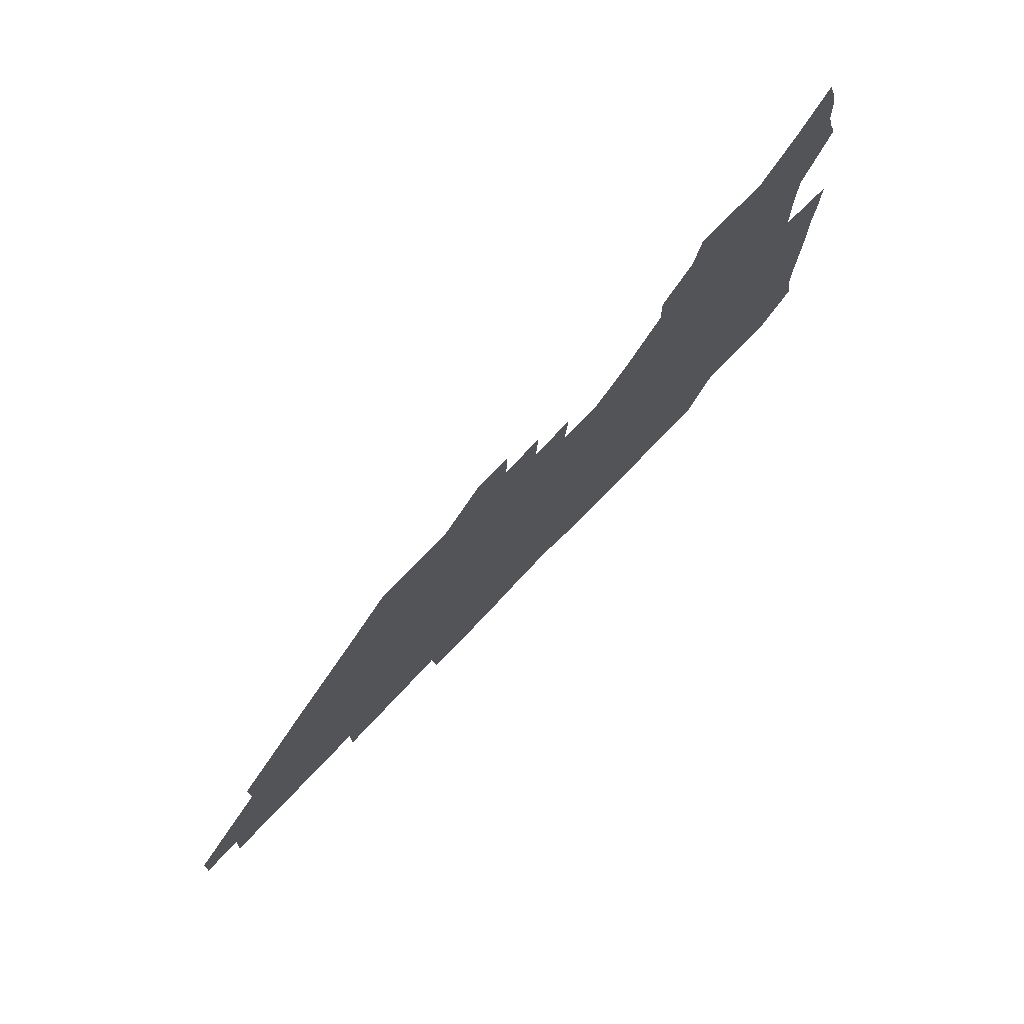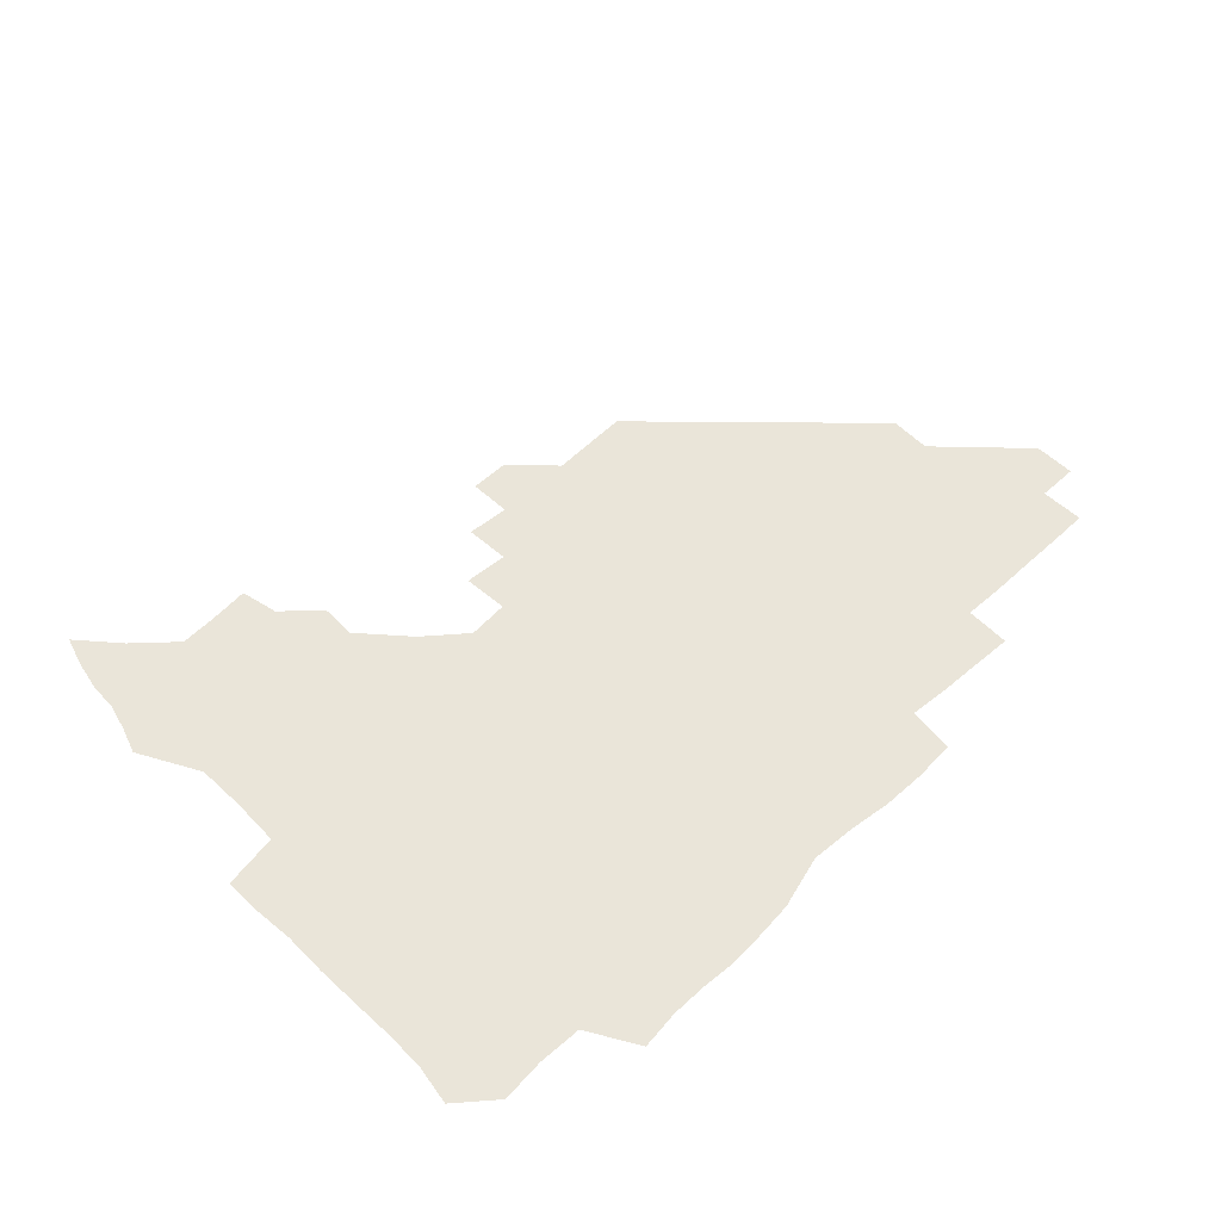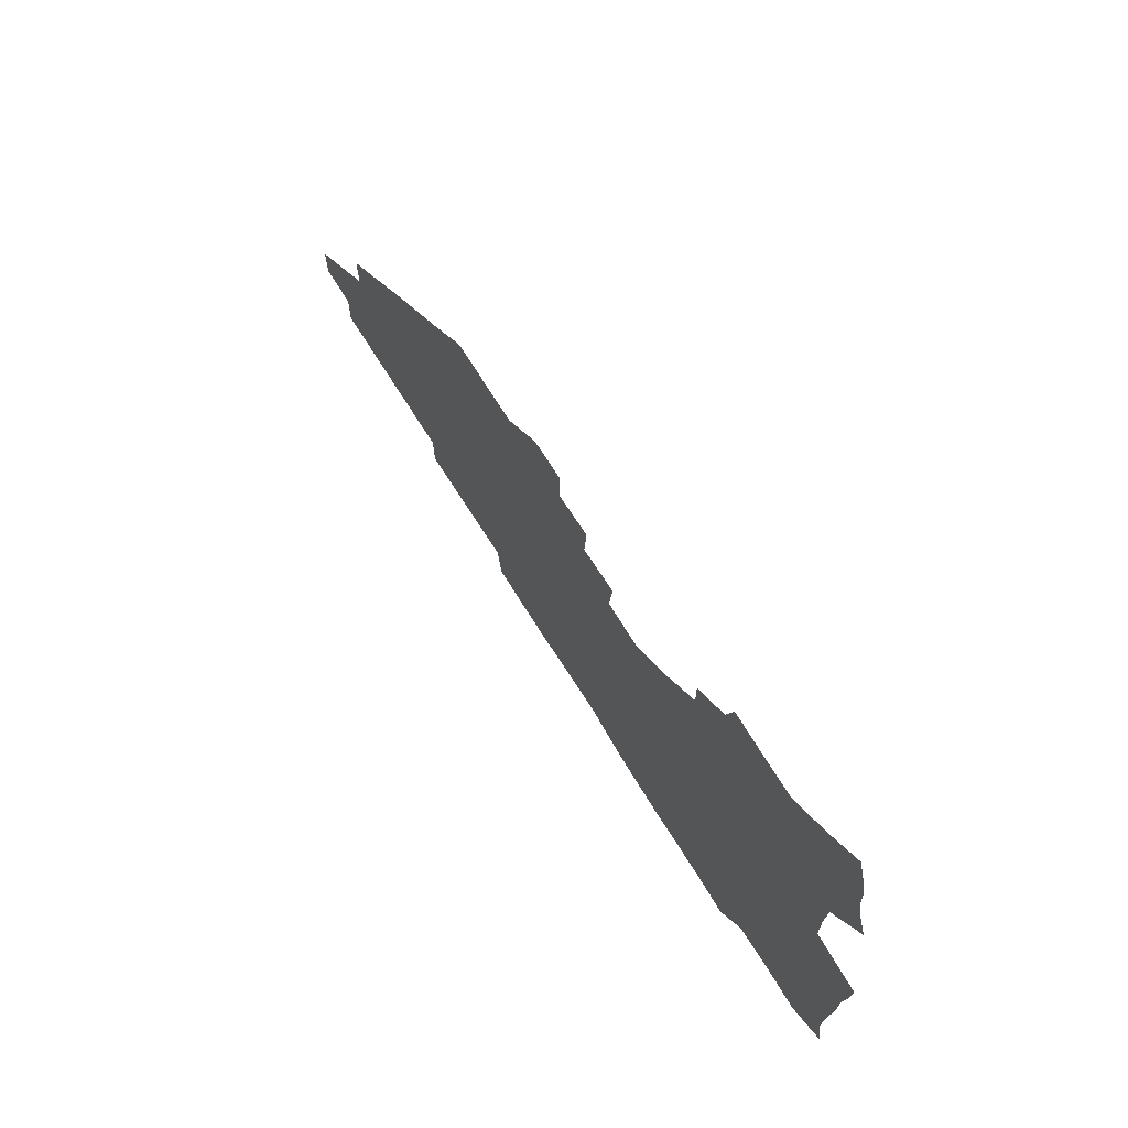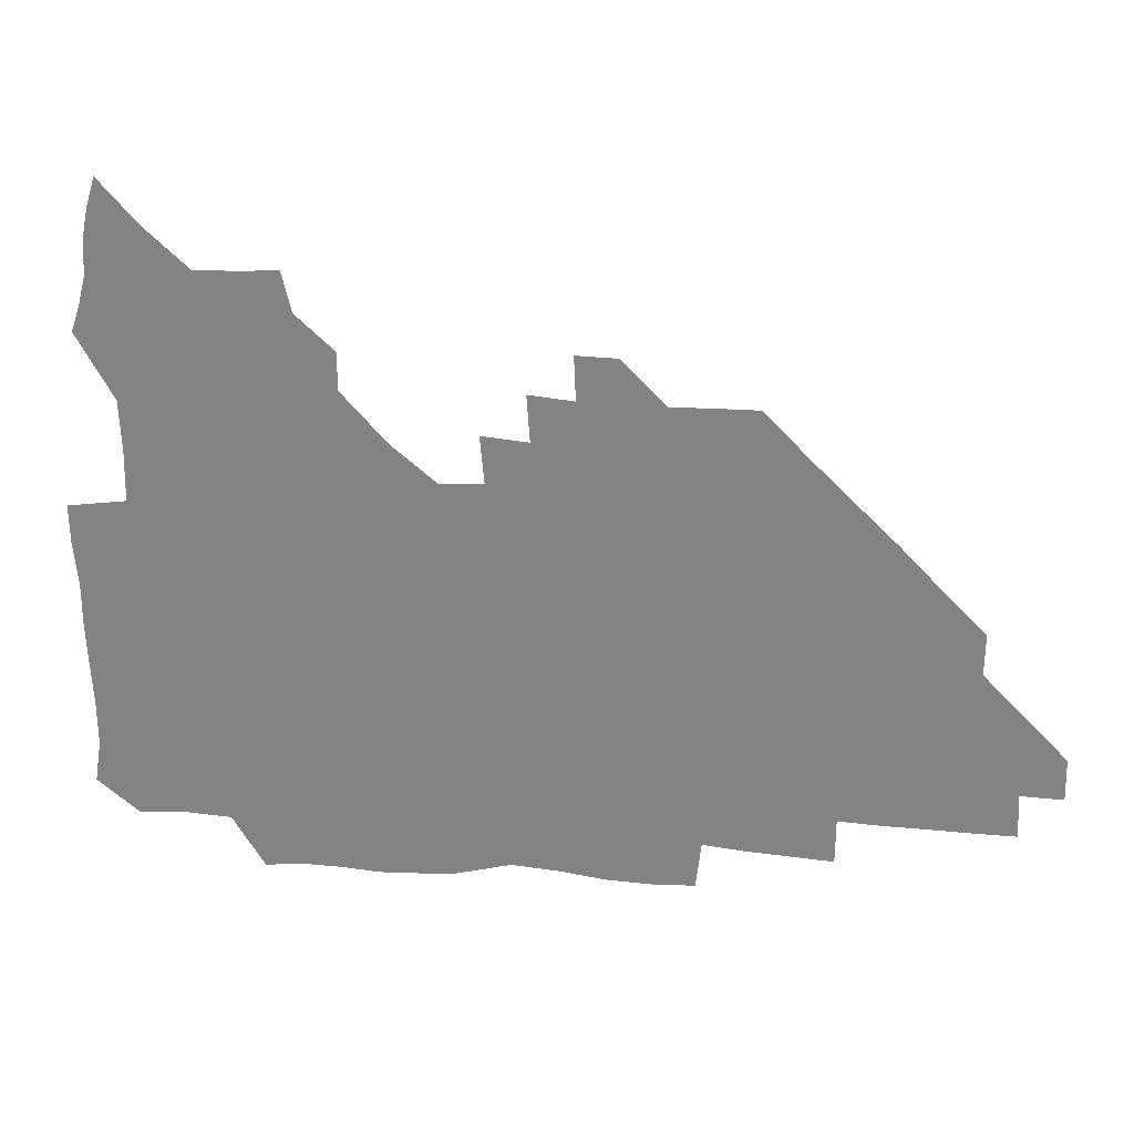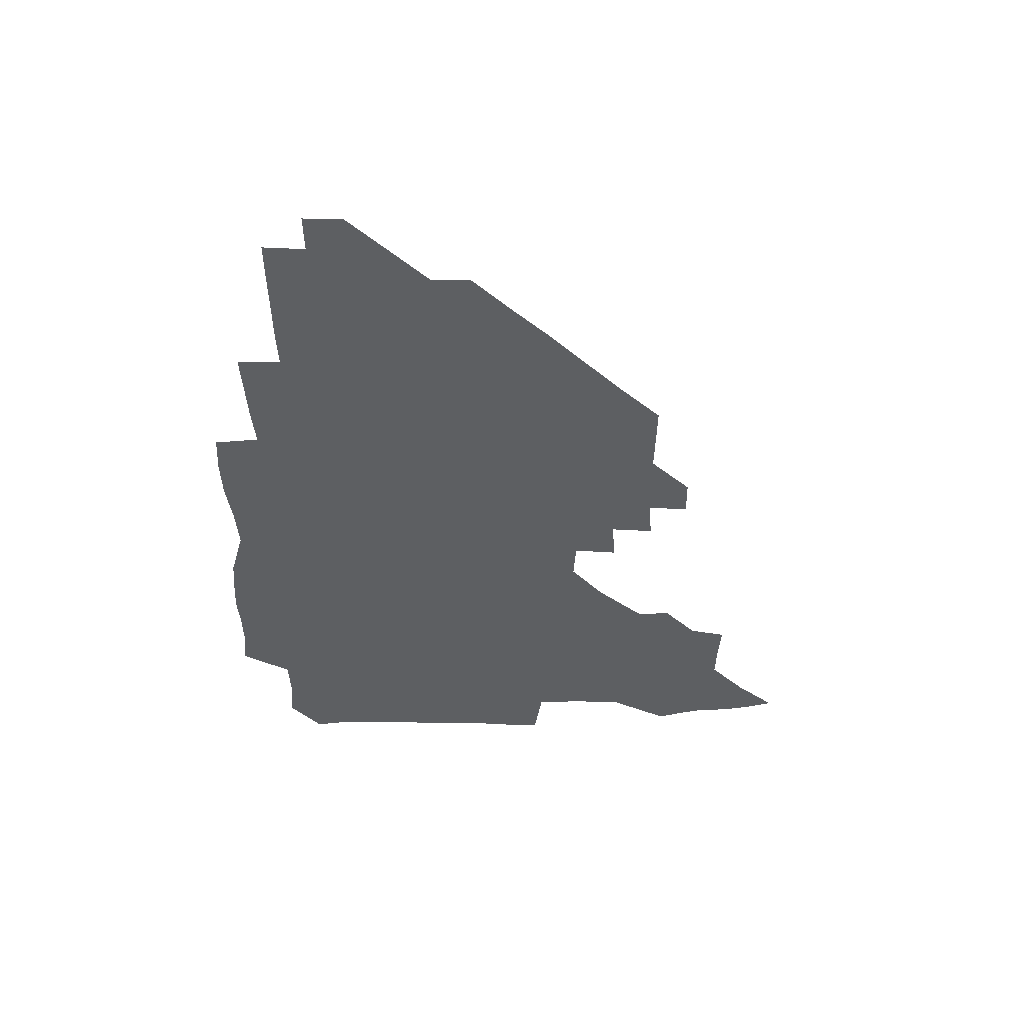
<metadata>
{"format":"obj","ext":"obj","renderer":"f3d","projection":"perspective","resolution":1024,"background":"white","views":[{"elev":75.1,"azim":133.7,"up":"+Y"},{"elev":57.8,"azim":-44.3,"up":"+Z"},{"elev":71.5,"azim":-122.0,"up":"+Y"},{"elev":27.9,"azim":7.3,"up":"+Y"},{"elev":-39.5,"azim":89.9,"up":"+Z"}]}
</metadata>
<code>
v 266.1 191.1 0
v 268.5 206.5 0
v 268.5 221.7 0
v 267.8 237.3 0
v 267.2 253.3 0
v 267.3 269.5 0
v 265.9 284.7 0
v 265.8 298.9 0
v 280.8 178.8 0
v 284.7 195 0
v 286.2 210.2 0
v 287.1 225.4 0
v 286.7 240.3 0
v 286.2 255.3 0
v 287.4 270.8 0
v 287.2 286 0
v 286.3 301.9 0
v 286.8 320.1 0
v 286.2 338.1 0
v 273.4 361.4 0
v 276.7 371 0
v 279.3 381 0
v 279.9 392.3 0
v 282.1 403.3 0
v 285.4 413.9 0
v 297.2 180.1 0
v 300.8 196.3 0
v 302.9 212.2 0
v 303.2 226.9 0
v 302.6 241.3 0
v 302.8 256.2 0
v 304.6 271.5 0
v 304.5 286.1 0
v 303.4 300.8 0
v 303.5 315.9 0
v 305.1 330.9 0
v 304.8 346.9 0
v 301.2 362.7 0
v 296.7 377.2 0
v 298.2 388 0
v 299.1 398.4 0
v 313.8 179.3 0
v 316.3 196.9 0
v 317.2 212.1 0
v 317.3 226.8 0
v 317.5 241.5 0
v 317.8 256.3 0
v 319.5 271.6 0
v 319.7 286.1 0
v 319.1 300.5 0
v 319.7 314.8 0
v 319.8 329.2 0
v 318.9 344.4 0
v 319 358.3 0
v 317.4 372 0
v 314.3 384.5 0
v 325.2 160.1 0
v 329.9 181.8 0
v 331.4 197.3 0
v 331.7 212.1 0
v 331.3 226.3 0
v 331.9 241.3 0
v 332.3 256 0
v 334.7 271.6 0
v 335 286 0
v 334.6 300.3 0
v 334.1 314.7 0
v 333.7 329 0
v 332.7 344.1 0
v 333.5 357.4 0
v 332.6 370.8 0
v 328.5 384.8 0
v 339.9 161.7 0
v 344.2 181.3 0
v 346.2 197.6 0
v 346.2 212 0
v 346.7 226.8 0
v 346.5 241.2 0
v 347.9 256.4 0
v 349.6 271.6 0
v 350.4 285.9 0
v 349.7 300 0
v 348.1 314.9 0
v 347.2 329.6 0
v 346.5 344.3 0
v 346.5 358 0
v 346 371.5 0
v 342.8 385.7 0
v 353.4 161.5 0
v 359 181.9 0
v 361 197.9 0
v 361.9 212.7 0
v 361.9 227.1 0
v 362.8 242.1 0
v 363.3 256.7 0
v 364.5 271.5 0
v 364.7 285.7 0
v 364.6 299.6 0
v 363.4 313.9 0
v 361.4 329 0
v 359.4 345.7 0
v 359.6 359 0
v 366.2 160.6 0
v 373.7 182.9 0
v 376.4 198.6 0
v 377.7 213.4 0
v 377.5 227.6 0
v 379 242.8 0
v 379.3 257.3 0
v 379.3 271.6 0
v 379 285.7 0
v 378.7 299.6 0
v 377.3 313.8 0
v 375.5 327.8 0
v 379.5 161.2 0
v 388.2 183.3 0
v 392.3 199.7 0
v 393 213.8 0
v 393.5 228.3 0
v 393.7 242.8 0
v 393.4 257 0
v 393.3 271.4 0
v 393.2 285.8 0
v 392.4 300.2 0
v 391.1 314.7 0
v 393.5 162.3 0
v 404.2 184.4 0
v 407.3 199.8 0
v 407.9 213.8 0
v 408.2 228.1 0
v 407.8 242.3 0
v 407.9 256.9 0
v 407.6 271.3 0
v 408.1 285.7 0
v 407.1 300.7 0
v 406.3 315.5 0
v 404.9 332.5 0
v 413.4 167.8 0
v 420.1 184.8 0
v 421.7 199 0
v 422.3 213.3 0
v 422.9 227.9 0
v 422.4 242.1 0
v 422.7 256.8 0
v 422.5 271.4 0
v 422.2 286.2 0
v 421.9 300.9 0
v 421.3 316.1 0
v 421.2 331.1 0
v 420.1 347.7 0
v 430.5 166.6 0
v 435.2 183.9 0
v 436.4 198.3 0
v 437 212.8 0
v 437.3 227.4 0
v 437.3 242 0
v 437.3 256.7 0
v 437.1 271.4 0
v 437 286.1 0
v 437.1 300.7 0
v 436.6 315.7 0
v 436.1 331.1 0
v 435.9 346.2 0
v 435.2 361.9 0
v 446.7 164.4 0
v 450.1 182.9 0
v 451.1 197.7 0
v 452 212.8 0
v 452 227.2 0
v 451.9 241.8 0
v 451.9 256.5 0
v 452 271.3 0
v 451.7 286.1 0
v 451.8 300.8 0
v 451.5 315.8 0
v 451.1 330.8 0
v 450.6 345.8 0
v 449.7 361.6 0
v 462.6 163.9 0
v 465 182 0
v 466.1 197.5 0
v 466.6 212.4 0
v 466.8 227 0
v 466.8 241.6 0
v 466.8 256.4 0
v 467 271.2 0
v 466.9 285.9 0
v 466.6 300.9 0
v 466.3 315.8 0
v 466 330.5 0
v 465.1 346 0
v 478 164.7 0
v 479.9 181.9 0
v 480.9 197.1 0
v 481.3 211.8 0
v 481.6 226.8 0
v 481.8 241.6 0
v 481.6 256.4 0
v 481.6 271.1 0
v 481.7 285.8 0
v 481.3 301.4 0
v 481.1 316 0
v 480.7 330.8 0
v 480 346.3 0
v 495 180.5 0
v 495.8 196.9 0
v 496.1 211.5 0
v 496.5 226.8 0
v 496.8 241.7 0
v 496.6 256.4 0
v 496.6 271.1 0
v 496.5 285.9 0
v 496 301.4 0
v 495.9 316.1 0
v 495.5 330.8 0
v 494.8 346.5 0
v 510.4 179.7 0
v 510.7 196.3 0
v 511.1 211.6 0
v 511.3 226.7 0
v 511.4 241.7 0
v 511.4 256.3 0
v 511.5 271.1 0
v 511.3 285.9 0
v 510.9 301.2 0
v 510.6 316 0
v 510.1 330.8 0
v 525.4 178.8 0
v 525.5 195.5 0
v 526 211.1 0
v 526.1 226.6 0
v 526.1 241.5 0
v 526.1 256.3 0
v 526.1 271.1 0
v 525.9 286 0
v 525.6 301 0
v 525.1 316.1 0
v 540.9 194.9 0
v 540.9 211.1 0
v 540.8 226.7 0
v 540.9 241.4 0
v 540.9 256.2 0
v 540.6 271.2 0
v 540.5 286 0
v 540.3 301.5 0
v 556.3 194.7 0
v 555.7 211.3 0
v 555.6 226.5 0
v 555.7 241.3 0
v 555.5 256.4 0
v 555.3 271.2 0
v 555.1 286.2 0
v 571.6 194.5 0
v 570.8 210.8 0
v 570.4 226.3 0
v 570.3 241.3 0
v 569.9 256.3 0
v 570.1 271.2 0
v 586.3 194.4 0
v 585.4 210.6 0
v 585.3 225.9 0
v 584.5 241.5 0
v 600.4 210.3 0
v 599.9 225.7 0
f 9 10 1
f 1 10 2
f 10 11 2
f 2 11 3
f 11 12 3
f 3 12 4
f 12 13 4
f 4 13 5
f 13 14 5
f 5 14 6
f 14 15 6
f 6 15 7
f 15 16 7
f 7 16 8
f 16 17 8
f 9 26 10
f 26 27 10
f 10 27 11
f 27 28 11
f 11 28 12
f 28 29 12
f 12 29 13
f 29 30 13
f 13 30 14
f 30 31 14
f 14 31 15
f 31 32 15
f 15 32 16
f 32 33 16
f 16 33 17
f 33 34 17
f 17 34 18
f 34 35 18
f 18 35 19
f 35 36 19
f 19 36 20
f 36 37 20
f 20 37 21
f 37 38 21
f 21 38 22
f 38 39 22
f 22 39 23
f 39 40 23
f 23 40 24
f 40 41 24
f 24 41 25
f 26 42 27
f 42 43 27
f 27 43 28
f 43 44 28
f 28 44 29
f 44 45 29
f 29 45 30
f 45 46 30
f 30 46 31
f 46 47 31
f 31 47 32
f 47 48 32
f 32 48 33
f 48 49 33
f 33 49 34
f 49 50 34
f 34 50 35
f 50 51 35
f 35 51 36
f 51 52 36
f 36 52 37
f 52 53 37
f 37 53 38
f 53 54 38
f 38 54 39
f 54 55 39
f 39 55 40
f 55 56 40
f 40 56 41
f 57 58 42
f 42 58 43
f 58 59 43
f 43 59 44
f 59 60 44
f 44 60 45
f 60 61 45
f 45 61 46
f 61 62 46
f 46 62 47
f 62 63 47
f 47 63 48
f 63 64 48
f 48 64 49
f 64 65 49
f 49 65 50
f 65 66 50
f 50 66 51
f 66 67 51
f 51 67 52
f 67 68 52
f 52 68 53
f 68 69 53
f 53 69 54
f 69 70 54
f 54 70 55
f 70 71 55
f 55 71 56
f 71 72 56
f 57 73 58
f 73 74 58
f 58 74 59
f 74 75 59
f 59 75 60
f 75 76 60
f 60 76 61
f 76 77 61
f 61 77 62
f 77 78 62
f 62 78 63
f 78 79 63
f 63 79 64
f 79 80 64
f 64 80 65
f 80 81 65
f 65 81 66
f 81 82 66
f 66 82 67
f 82 83 67
f 67 83 68
f 83 84 68
f 68 84 69
f 84 85 69
f 69 85 70
f 85 86 70
f 70 86 71
f 86 87 71
f 71 87 72
f 87 88 72
f 73 89 74
f 89 90 74
f 74 90 75
f 90 91 75
f 75 91 76
f 91 92 76
f 76 92 77
f 92 93 77
f 77 93 78
f 93 94 78
f 78 94 79
f 94 95 79
f 79 95 80
f 95 96 80
f 80 96 81
f 96 97 81
f 81 97 82
f 97 98 82
f 82 98 83
f 98 99 83
f 83 99 84
f 99 100 84
f 84 100 85
f 100 101 85
f 85 101 86
f 101 102 86
f 86 102 87
f 89 103 90
f 103 104 90
f 90 104 91
f 104 105 91
f 91 105 92
f 105 106 92
f 92 106 93
f 106 107 93
f 93 107 94
f 107 108 94
f 94 108 95
f 108 109 95
f 95 109 96
f 109 110 96
f 96 110 97
f 110 111 97
f 97 111 98
f 111 112 98
f 98 112 99
f 112 113 99
f 99 113 100
f 113 114 100
f 100 114 101
f 103 115 104
f 115 116 104
f 104 116 105
f 116 117 105
f 105 117 106
f 117 118 106
f 106 118 107
f 118 119 107
f 107 119 108
f 119 120 108
f 108 120 109
f 120 121 109
f 109 121 110
f 121 122 110
f 110 122 111
f 122 123 111
f 111 123 112
f 123 124 112
f 112 124 113
f 124 125 113
f 113 125 114
f 115 126 116
f 126 127 116
f 116 127 117
f 127 128 117
f 117 128 118
f 128 129 118
f 118 129 119
f 129 130 119
f 119 130 120
f 130 131 120
f 120 131 121
f 131 132 121
f 121 132 122
f 132 133 122
f 122 133 123
f 133 134 123
f 123 134 124
f 134 135 124
f 124 135 125
f 135 136 125
f 126 138 127
f 138 139 127
f 127 139 128
f 139 140 128
f 128 140 129
f 140 141 129
f 129 141 130
f 141 142 130
f 130 142 131
f 142 143 131
f 131 143 132
f 143 144 132
f 132 144 133
f 144 145 133
f 133 145 134
f 145 146 134
f 134 146 135
f 146 147 135
f 135 147 136
f 147 148 136
f 136 148 137
f 148 149 137
f 138 151 139
f 151 152 139
f 139 152 140
f 152 153 140
f 140 153 141
f 153 154 141
f 141 154 142
f 154 155 142
f 142 155 143
f 155 156 143
f 143 156 144
f 156 157 144
f 144 157 145
f 157 158 145
f 145 158 146
f 158 159 146
f 146 159 147
f 159 160 147
f 147 160 148
f 160 161 148
f 148 161 149
f 161 162 149
f 149 162 150
f 162 163 150
f 151 165 152
f 165 166 152
f 152 166 153
f 166 167 153
f 153 167 154
f 167 168 154
f 154 168 155
f 168 169 155
f 155 169 156
f 169 170 156
f 156 170 157
f 170 171 157
f 157 171 158
f 171 172 158
f 158 172 159
f 172 173 159
f 159 173 160
f 173 174 160
f 160 174 161
f 174 175 161
f 161 175 162
f 175 176 162
f 162 176 163
f 176 177 163
f 163 177 164
f 177 178 164
f 165 179 166
f 179 180 166
f 166 180 167
f 180 181 167
f 167 181 168
f 181 182 168
f 168 182 169
f 182 183 169
f 169 183 170
f 183 184 170
f 170 184 171
f 184 185 171
f 171 185 172
f 185 186 172
f 172 186 173
f 186 187 173
f 173 187 174
f 187 188 174
f 174 188 175
f 188 189 175
f 175 189 176
f 189 190 176
f 176 190 177
f 190 191 177
f 177 191 178
f 179 192 180
f 192 193 180
f 180 193 181
f 193 194 181
f 181 194 182
f 194 195 182
f 182 195 183
f 195 196 183
f 183 196 184
f 196 197 184
f 184 197 185
f 197 198 185
f 185 198 186
f 198 199 186
f 186 199 187
f 199 200 187
f 187 200 188
f 200 201 188
f 188 201 189
f 201 202 189
f 189 202 190
f 202 203 190
f 190 203 191
f 203 204 191
f 193 205 194
f 205 206 194
f 194 206 195
f 206 207 195
f 195 207 196
f 207 208 196
f 196 208 197
f 208 209 197
f 197 209 198
f 209 210 198
f 198 210 199
f 210 211 199
f 199 211 200
f 211 212 200
f 200 212 201
f 212 213 201
f 201 213 202
f 213 214 202
f 202 214 203
f 214 215 203
f 203 215 204
f 215 216 204
f 205 217 206
f 217 218 206
f 206 218 207
f 218 219 207
f 207 219 208
f 219 220 208
f 208 220 209
f 220 221 209
f 209 221 210
f 221 222 210
f 210 222 211
f 222 223 211
f 211 223 212
f 223 224 212
f 212 224 213
f 224 225 213
f 213 225 214
f 225 226 214
f 214 226 215
f 226 227 215
f 215 227 216
f 217 228 218
f 228 229 218
f 218 229 219
f 229 230 219
f 219 230 220
f 230 231 220
f 220 231 221
f 231 232 221
f 221 232 222
f 232 233 222
f 222 233 223
f 233 234 223
f 223 234 224
f 234 235 224
f 224 235 225
f 235 236 225
f 225 236 226
f 236 237 226
f 226 237 227
f 229 238 230
f 238 239 230
f 230 239 231
f 239 240 231
f 231 240 232
f 240 241 232
f 232 241 233
f 241 242 233
f 233 242 234
f 242 243 234
f 234 243 235
f 243 244 235
f 235 244 236
f 244 245 236
f 236 245 237
f 238 246 239
f 246 247 239
f 239 247 240
f 247 248 240
f 240 248 241
f 248 249 241
f 241 249 242
f 249 250 242
f 242 250 243
f 250 251 243
f 243 251 244
f 251 252 244
f 244 252 245
f 246 253 247
f 253 254 247
f 247 254 248
f 254 255 248
f 248 255 249
f 255 256 249
f 249 256 250
f 256 257 250
f 250 257 251
f 257 258 251
f 251 258 252
f 253 259 254
f 259 260 254
f 254 260 255
f 260 261 255
f 255 261 256
f 261 262 256
f 256 262 257
f 260 263 261
f 263 264 261
f 261 264 262

</code>
